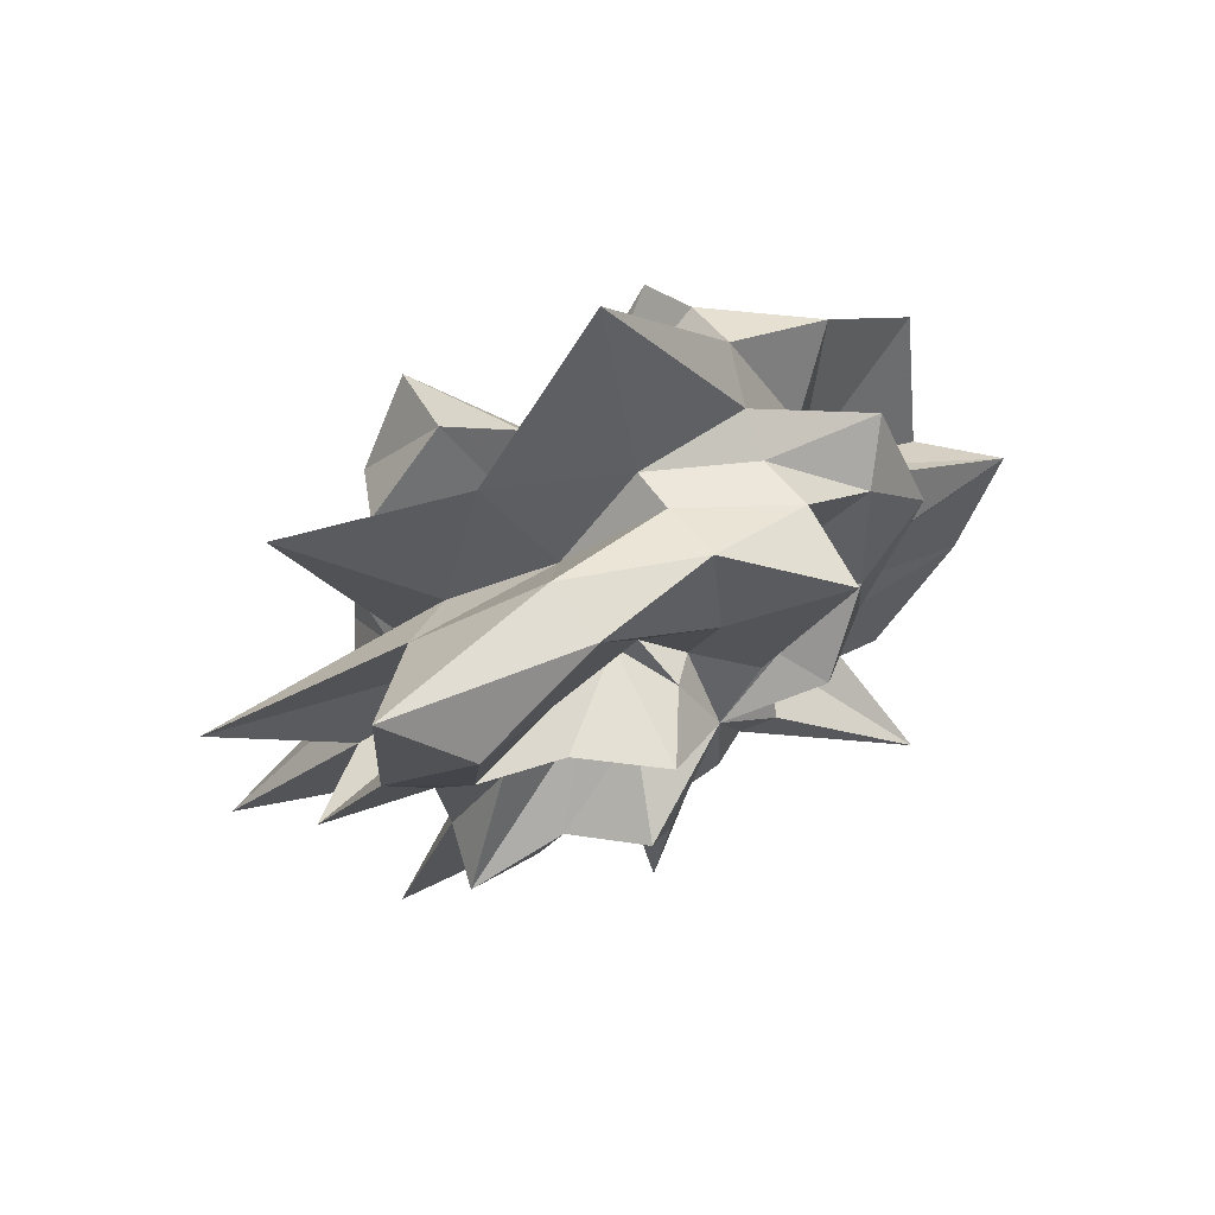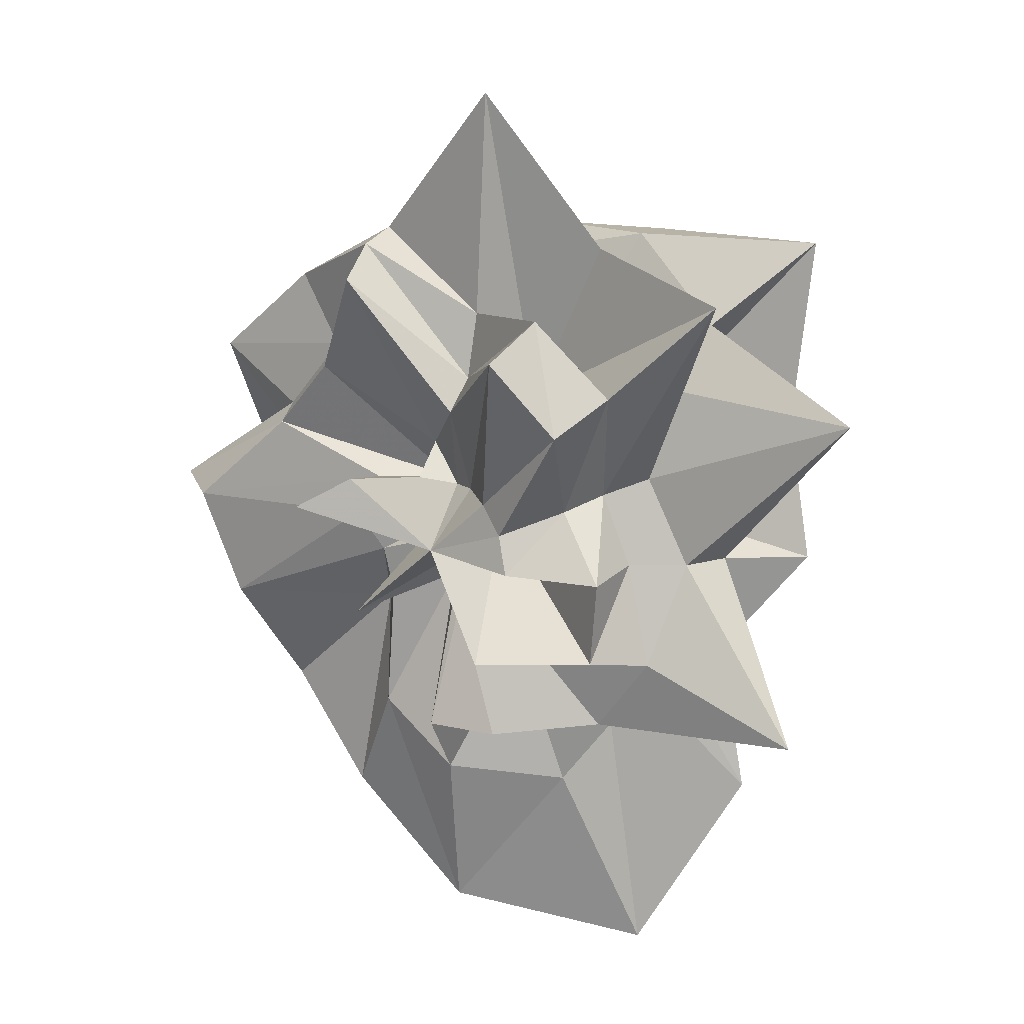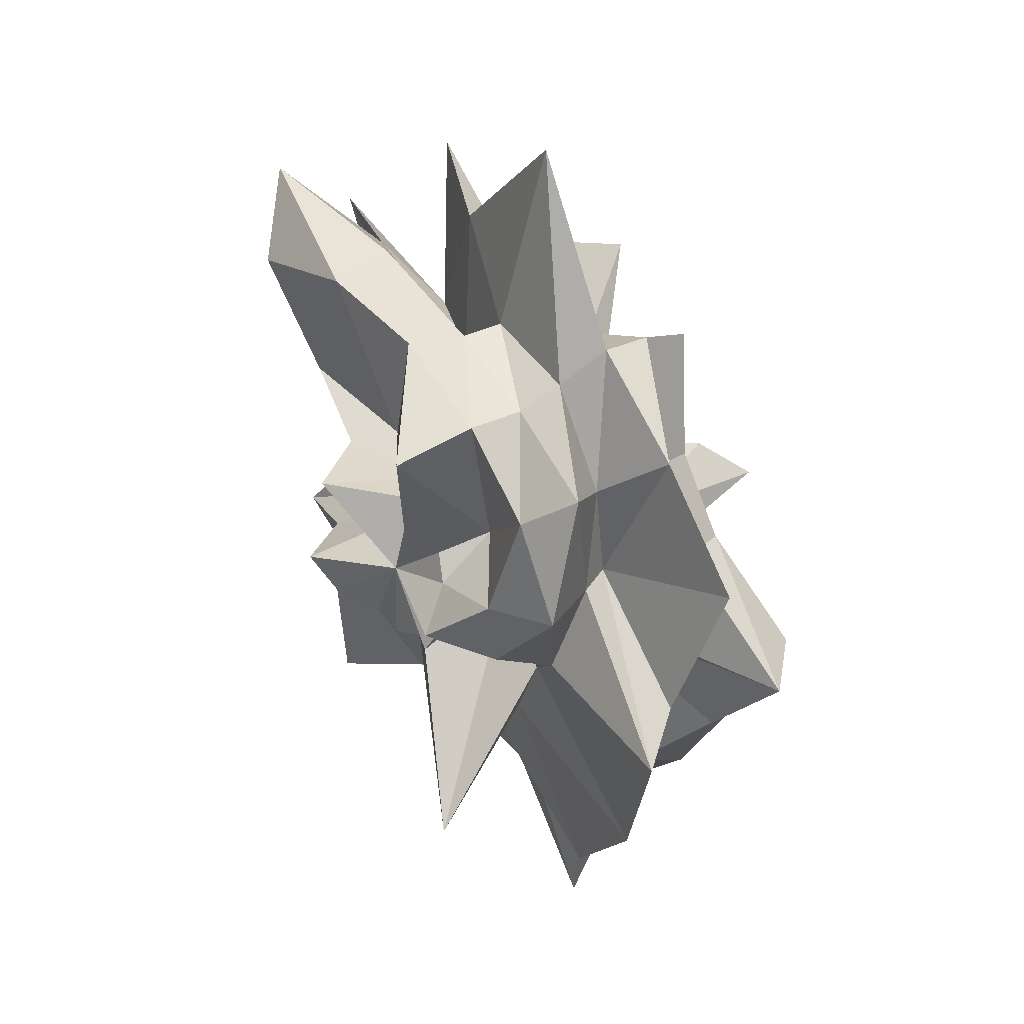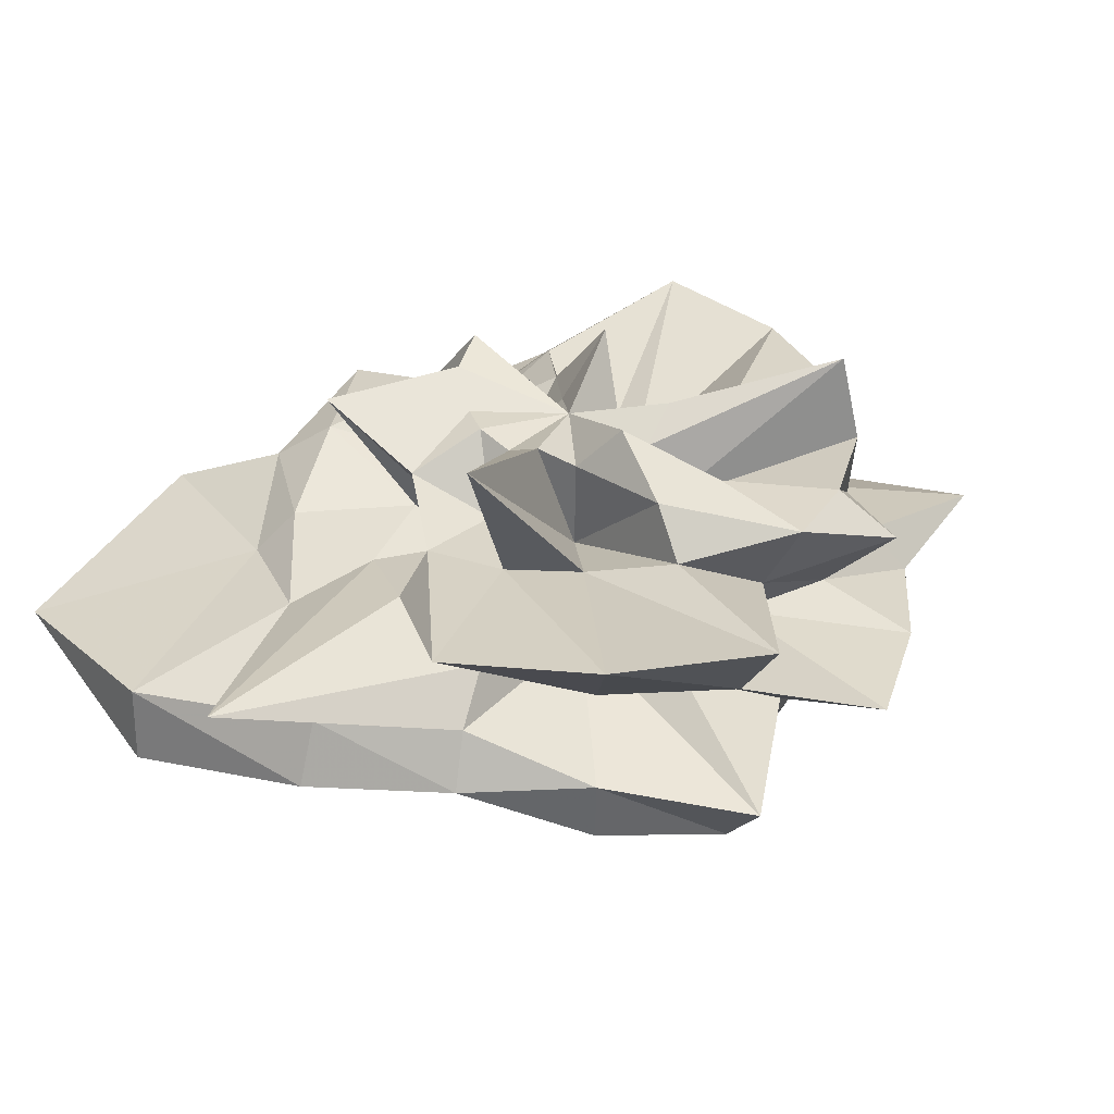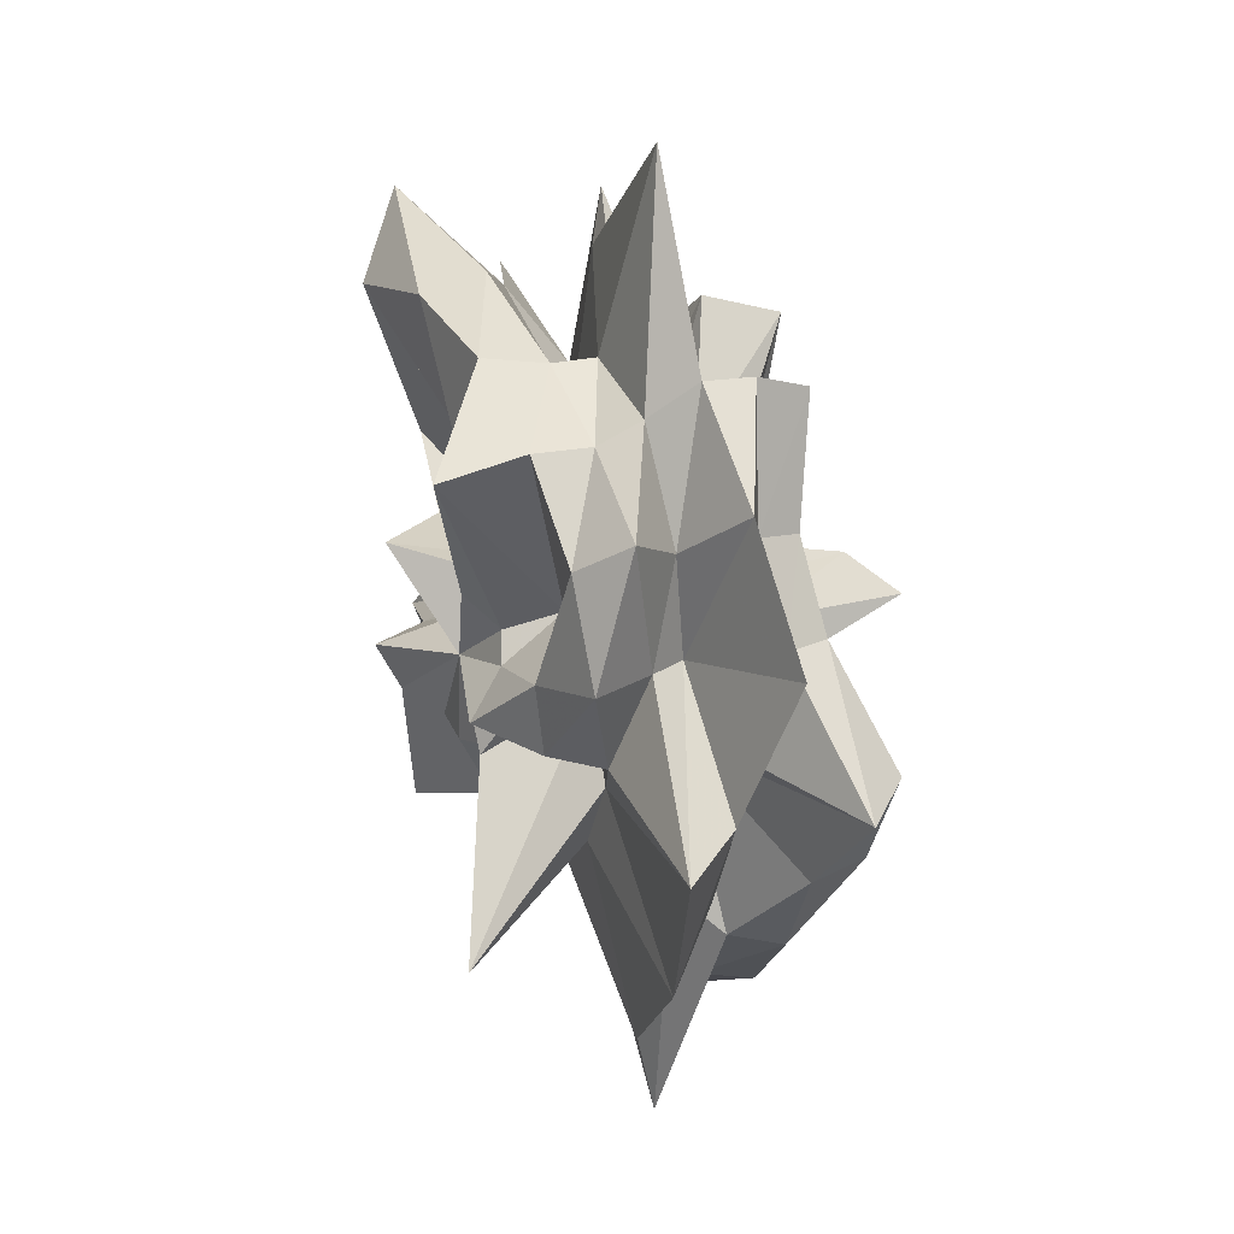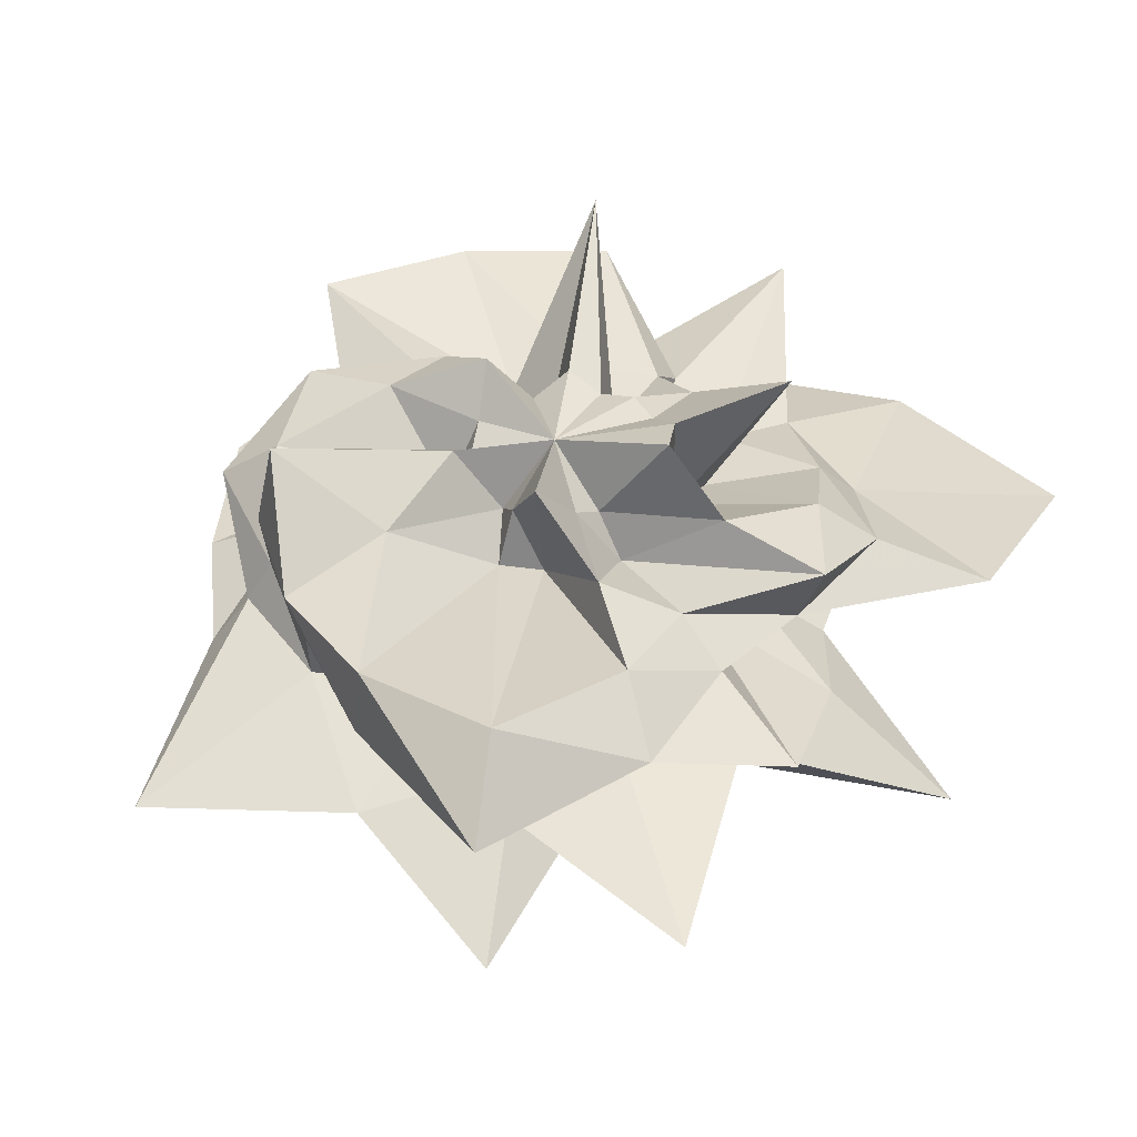
<metadata>
{"format":"obj","ext":"obj","renderer":"f3d","projection":"perspective","resolution":1024,"background":"white","views":[{"elev":63.9,"azim":144.7,"up":"+Z"},{"elev":21.6,"azim":29.3,"up":"+Z"},{"elev":41.9,"azim":-122.4,"up":"+Z"},{"elev":27.2,"azim":-116.9,"up":"+Y"},{"elev":32.9,"azim":-111.1,"up":"+Z"},{"elev":44.7,"azim":53.1,"up":"+Y"}]}
</metadata>
<code>
g
v -2.019e-08 0.25 -8.364e-09
v -2.019e-08 -0.25 -8.364e-09
v 0.1096 0.1866 8.17e-09
v 0.1779 0.328 -0.07369
v 0.1262 0.3039 -0.1262
v 0.05814 0.2587 -0.1404
v -6.098e-09 0.2551 -0.1498
v -0.05307 0.2361 -0.1281
v -0.1068 0.2572 -0.1068
v -0.1202 0.2216 -0.04979
v -0.1712 0.2915 -3.142e-08
v -0.123 0.2267 0.05096
v -0.08849 0.2131 0.08849
v -0.05889 0.2621 0.1422
v 1.978e-09 0.1641 0.09639
v 0.04598 0.2046 0.111
v 0.1313 0.3161 0.1313
v 0.1186 0.2186 0.04912
v 0.1646 0.128 2e-08
v 0.2663 0.2243 -0.1103
v 0.1277 0.1404 -0.1277
v 0.1407 0.286 -0.3396
v -1.182e-08 0.2053 -0.2639
v -0.0693 0.1408 -0.1673
v -0.3207 0.353 -0.3207
v -0.0987 0.08302 -0.04088
v -0.2831 0.2203 -4.297e-08
v -0.2703 0.2276 0.112
v -0.1163 0.128 0.1163
v -0.1609 0.3272 0.3885
v 4.537e-09 0.2346 0.3016
v 0.06178 0.1255 0.1492
v 0.07803 0.08576 0.07803
v 0.2377 0.2002 0.09845
v 0.31 0.1343 1.401e-08
v 0.419 0.1965 -0.1736
v 0.2808 0.1721 -0.2808
v 0.09098 0.103 -0.2196
v -1.652e-08 0.06411 -0.1481
v -0.1223 0.1384 -0.2952
v -0.218 0.1336 -0.218
v -0.25 0.1172 -0.1035
v -0.3445 0.1493 -5.32e-08
v -0.4085 0.1916 0.1692
v -0.3005 0.1842 0.3005
v -0.1718 0.1945 0.4147
v 1.205e-08 0.207 0.4777
v 0.2009 0.2275 0.4851
v 0.4111 0.2519 0.4111
v 0.384 0.1801 0.1591
v 0.4033 0.09207 9.104e-09
v 0.3845 0.09503 -0.1593
v 0.3459 0.1117 -0.3459
v 0.1625 0.09697 -0.3924
v -2.093e-08 0.0754 -0.3303
v -0.146 0.08713 -0.3526
v -0.4258 0.1375 -0.4258
v -0.5657 0.1399 -0.2343
v -0.6272 0.1432 -9.549e-08
v -0.347 0.08574 0.1437
v -0.3646 0.1177 0.3646
v -0.1675 0.09993 0.4043
v 4.637e-09 0.1027 0.4498
v 0.2075 0.1238 0.5009
v 0.5134 0.1658 0.5134
v 0.4998 0.1235 0.207
v 0.5758 0.04139 -1.409e-08
v 0.2296 0.01785 -0.09509
v 0.4699 0.04779 -0.4699
v 0.1858 0.03491 -0.4486
v -2.205e-08 0.03367 -0.4683
v -0.292 0.05486 -0.7048
v -0.2884 0.02932 -0.2884
v -0.4495 0.03498 -0.1862
v -0.5309 0.03817 -8.086e-08
v -0.3054 0.02376 0.1265
v -0.2883 0.02931 0.2883
v -0.1826 0.0343 0.4408
v 7.975e-10 0.03207 0.4461
v 0.1269 0.02382 0.3063
v 0.3838 0.03903 0.3838
v 0.1556 0.01209 0.06447
v 0.4551 -0.03272 7.707e-09
v 0.4439 -0.03454 -0.1839
v 0.2144 -0.02179 -0.2144
v 0.3199 -0.06012 -0.7724
v -1.813e-08 -0.05186 -0.7212
v -0.2164 -0.04066 -0.5224
v -0.3455 -0.03512 -0.3455
v -0.2035 -0.01582 -0.08428
v -0.3726 -0.02678 -5.483e-08
v -0.5582 -0.04344 0.2312
v -0.3873 -0.03938 0.3873
v -0.2057 -0.03864 0.4966
v 2.204e-08 -0.05431 0.7553
v 0.2121 -0.03985 0.512
v 0.2854 -0.02901 0.2854
v 0.6742 -0.05247 0.2793
v 0.4115 -0.09396 9.642e-09
v 0.6372 -0.1575 -0.2639
v 0.2985 -0.09638 -0.2985
v 0.1885 -0.1125 -0.4551
v -1.764e-08 -0.1647 -0.7209
v -0.2283 -0.1362 -0.5511
v -0.37 -0.1195 -0.37
v -0.4569 -0.1129 -0.1892
v -0.5958 -0.1361 -9.002e-08
v -0.3843 -0.09498 0.1592
v -0.2851 -0.09206 0.2851
v -0.2013 -0.1201 0.4859
v -1.063e-10 -0.08715 0.3817
v 0.09985 -0.05954 0.2411
v 0.477 -0.1541 0.477
v 0.3318 -0.08199 0.1374
v 0.3267 -0.1415 1.083e-08
v 0.3835 -0.1799 -0.1589
v 0.2922 -0.1791 -0.2922
v 0.08823 -0.09983 -0.213
v -1.652e-08 -0.1916 -0.4422
v -0.1465 -0.1659 -0.3538
v -0.1742 -0.1067 -0.1742
v -0.4397 -0.2062 -0.1821
v -0.5053 -0.219 -7.824e-08
v -0.3586 -0.1682 0.1485
v -0.2662 -0.1631 0.2662
v -0.1846 -0.209 0.4456
v 8.444e-10 -0.1187 0.274
v 0.1744 -0.1975 0.4212
v 0.3046 -0.1867 0.3046
v 0.2683 -0.1258 0.1111
v 0.3215 -0.2501 -2.151e-09
v 0.3216 -0.2709 -0.1332
v 0.1681 -0.185 -0.1681
v 0.1301 -0.2645 -0.3141
v -1.14e-08 -0.2561 -0.3291
v -0.0451 -0.0916 -0.1089
v -0.1384 -0.1522 -0.1384
v -0.1658 -0.1396 -0.06867
v -0.2065 -0.1606 -2.472e-08
v -0.1701 -0.1432 0.07047
v -0.06452 -0.07088 0.06452
v -0.0621 -0.1262 0.1499
v 1.232e-09 -0.1787 0.2297
v 0.1572 -0.3196 0.3794
v 0.2575 -0.2834 0.2575
v 0.2285 -0.1924 0.09463
v 0.1666 -0.2837 4.267e-09
v 0.01912 -0.03508 -0.007921
v 0.1442 -0.3474 -0.1442
v 0.051 -0.2269 -0.1231
v -7.127e-09 -0.1165 -0.06848
v -0.02334 -0.1037 -0.05634
v -0.1228 -0.2958 -0.1228
v -0.08142 -0.15 -0.03373
v -0.05436 -0.09246 1.178e-09
v -0.1976 -0.3642 0.08184
v -0.1258 -0.3031 0.1258
v -0.04659 -0.2073 0.1125
v 1.68e-09 -0.1574 0.09248
v 0.04091 -0.182 0.09877
v 0.1018 -0.2453 0.1018
v 0.1414 -0.2606 0.05855
g
f 1 3 4
f 1 4 5
f 1 5 6
f 1 6 7
f 1 7 8
f 1 8 9
f 1 9 10
f 1 10 11
f 1 11 12
f 1 12 13
f 1 13 14
f 1 14 15
f 1 15 16
f 1 16 17
f 1 17 18
f 1 18 3
f 3 19 20 4
f 4 20 21 5
f 5 21 22 6
f 6 22 23 7
f 7 23 24 8
f 8 24 25 9
f 9 25 26 10
f 10 26 27 11
f 11 27 28 12
f 12 28 29 13
f 13 29 30 14
f 14 30 31 15
f 15 31 32 16
f 16 32 33 17
f 17 33 34 18
f 18 34 19 3
f 19 35 36 20
f 20 36 37 21
f 21 37 38 22
f 22 38 39 23
f 23 39 40 24
f 24 40 41 25
f 25 41 42 26
f 26 42 43 27
f 27 43 44 28
f 28 44 45 29
f 29 45 46 30
f 30 46 47 31
f 31 47 48 32
f 32 48 49 33
f 33 49 50 34
f 34 50 35 19
f 35 51 52 36
f 36 52 53 37
f 37 53 54 38
f 38 54 55 39
f 39 55 56 40
f 40 56 57 41
f 41 57 58 42
f 42 58 59 43
f 43 59 60 44
f 44 60 61 45
f 45 61 62 46
f 46 62 63 47
f 47 63 64 48
f 48 64 65 49
f 49 65 66 50
f 50 66 51 35
f 51 67 68 52
f 52 68 69 53
f 53 69 70 54
f 54 70 71 55
f 55 71 72 56
f 56 72 73 57
f 57 73 74 58
f 58 74 75 59
f 59 75 76 60
f 60 76 77 61
f 61 77 78 62
f 62 78 79 63
f 63 79 80 64
f 64 80 81 65
f 65 81 82 66
f 66 82 67 51
f 67 83 84 68
f 68 84 85 69
f 69 85 86 70
f 70 86 87 71
f 71 87 88 72
f 72 88 89 73
f 73 89 90 74
f 74 90 91 75
f 75 91 92 76
f 76 92 93 77
f 77 93 94 78
f 78 94 95 79
f 79 95 96 80
f 80 96 97 81
f 81 97 98 82
f 82 98 83 67
f 83 99 100 84
f 84 100 101 85
f 85 101 102 86
f 86 102 103 87
f 87 103 104 88
f 88 104 105 89
f 89 105 106 90
f 90 106 107 91
f 91 107 108 92
f 92 108 109 93
f 93 109 110 94
f 94 110 111 95
f 95 111 112 96
f 96 112 113 97
f 97 113 114 98
f 98 114 99 83
f 99 115 116 100
f 100 116 117 101
f 101 117 118 102
f 102 118 119 103
f 103 119 120 104
f 104 120 121 105
f 105 121 122 106
f 106 122 123 107
f 107 123 124 108
f 108 124 125 109
f 109 125 126 110
f 110 126 127 111
f 111 127 128 112
f 112 128 129 113
f 113 129 130 114
f 114 130 115 99
f 115 131 132 116
f 116 132 133 117
f 117 133 134 118
f 118 134 135 119
f 119 135 136 120
f 120 136 137 121
f 121 137 138 122
f 122 138 139 123
f 123 139 140 124
f 124 140 141 125
f 125 141 142 126
f 126 142 143 127
f 127 143 144 128
f 128 144 145 129
f 129 145 146 130
f 130 146 131 115
f 131 147 148 132
f 132 148 149 133
f 133 149 150 134
f 134 150 151 135
f 135 151 152 136
f 136 152 153 137
f 137 153 154 138
f 138 154 155 139
f 139 155 156 140
f 140 156 157 141
f 141 157 158 142
f 142 158 159 143
f 143 159 160 144
f 144 160 161 145
f 145 161 162 146
f 146 162 147 131
f 147 2 148
f 148 2 149
f 149 2 150
f 150 2 151
f 151 2 152
f 152 2 153
f 153 2 154
f 154 2 155
f 155 2 156
f 156 2 157
f 157 2 158
f 158 2 159
f 159 2 160
f 160 2 161
f 161 2 162
f 162 2 147

</code>
